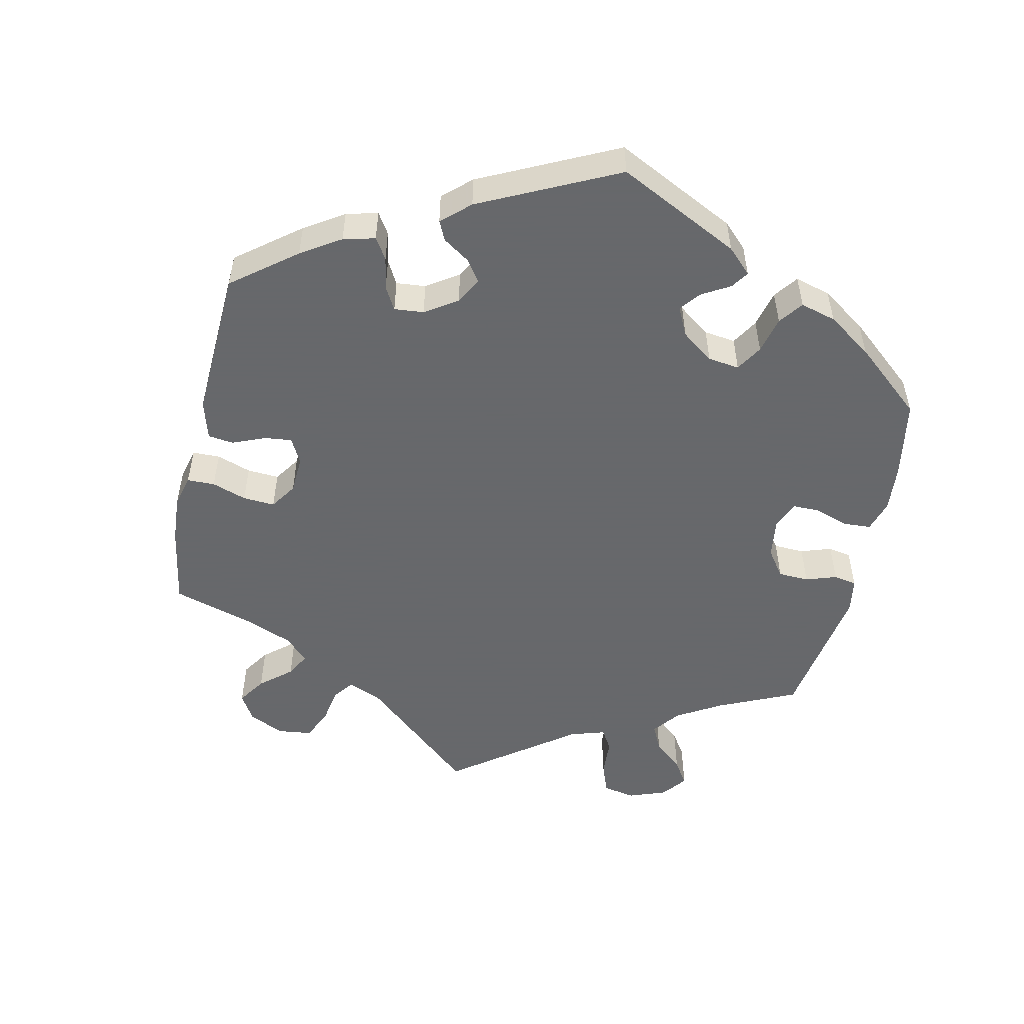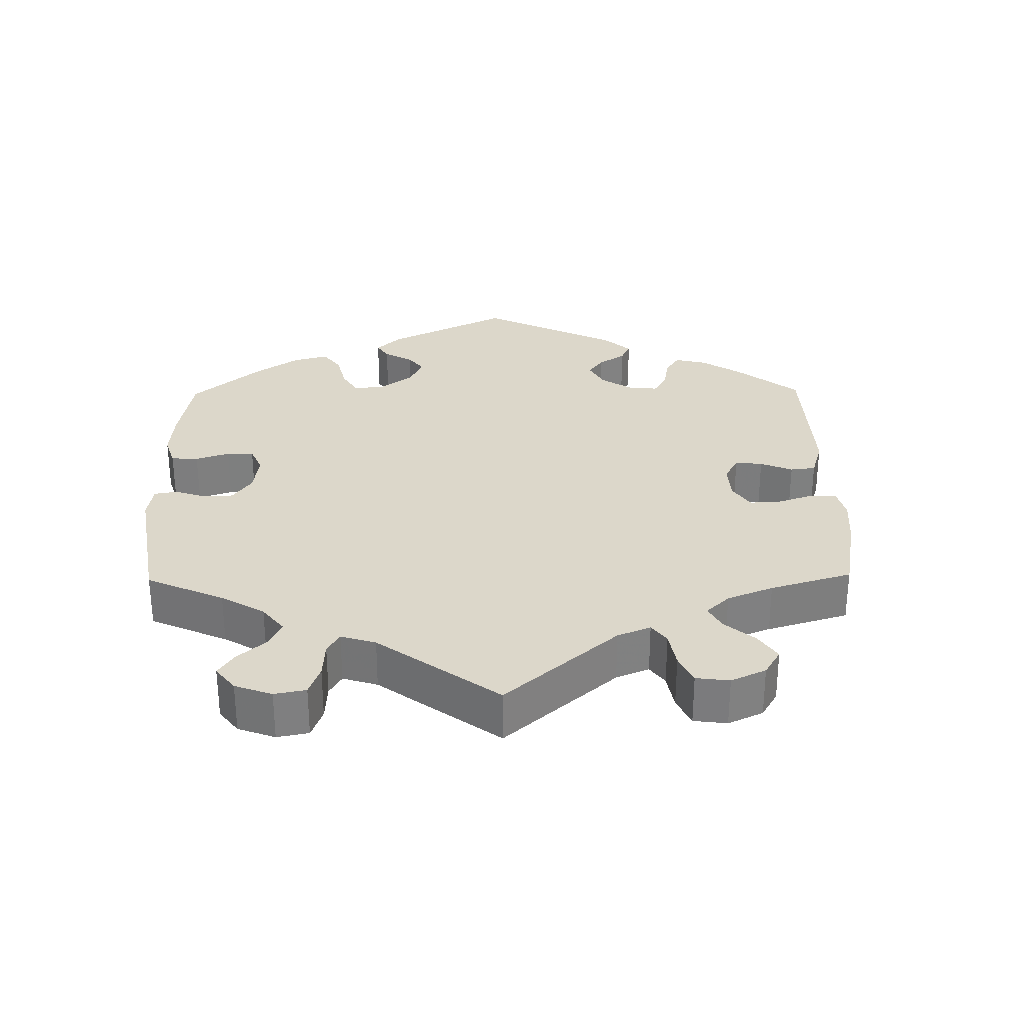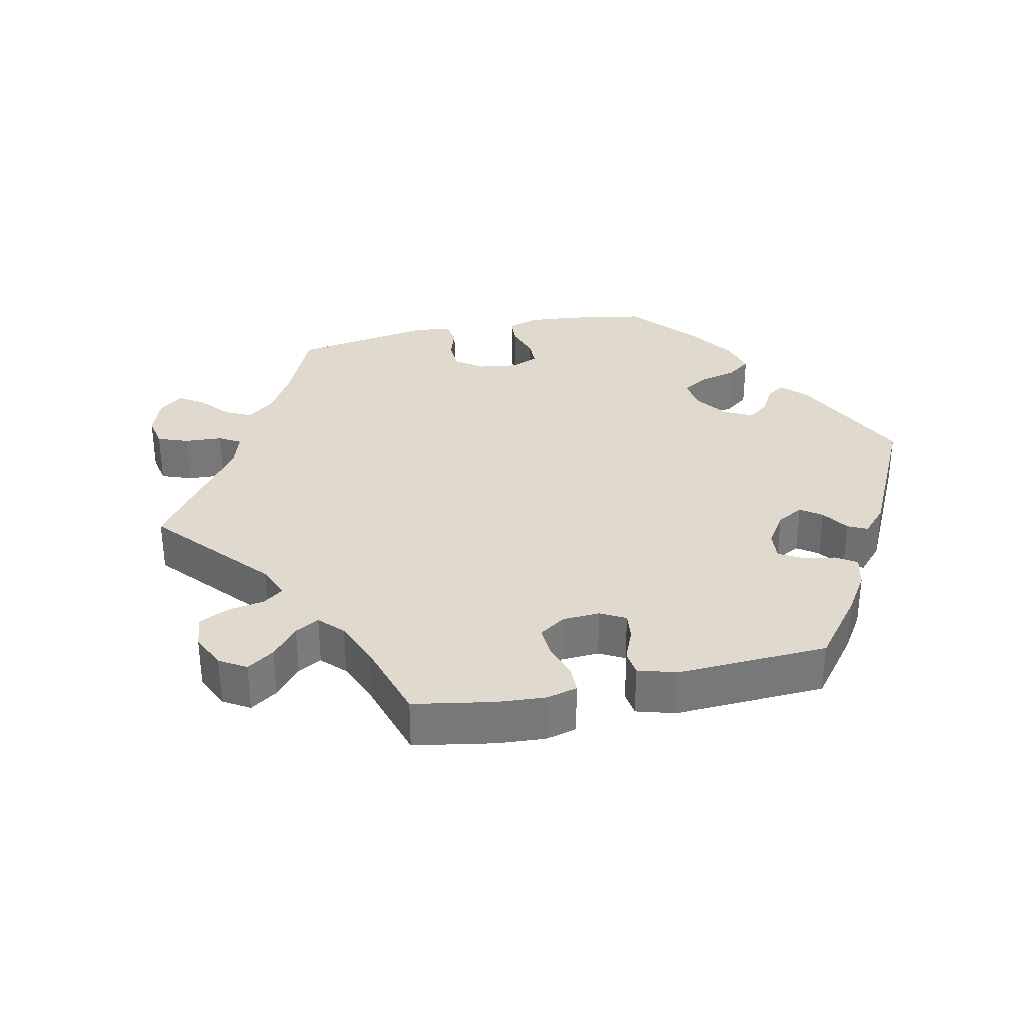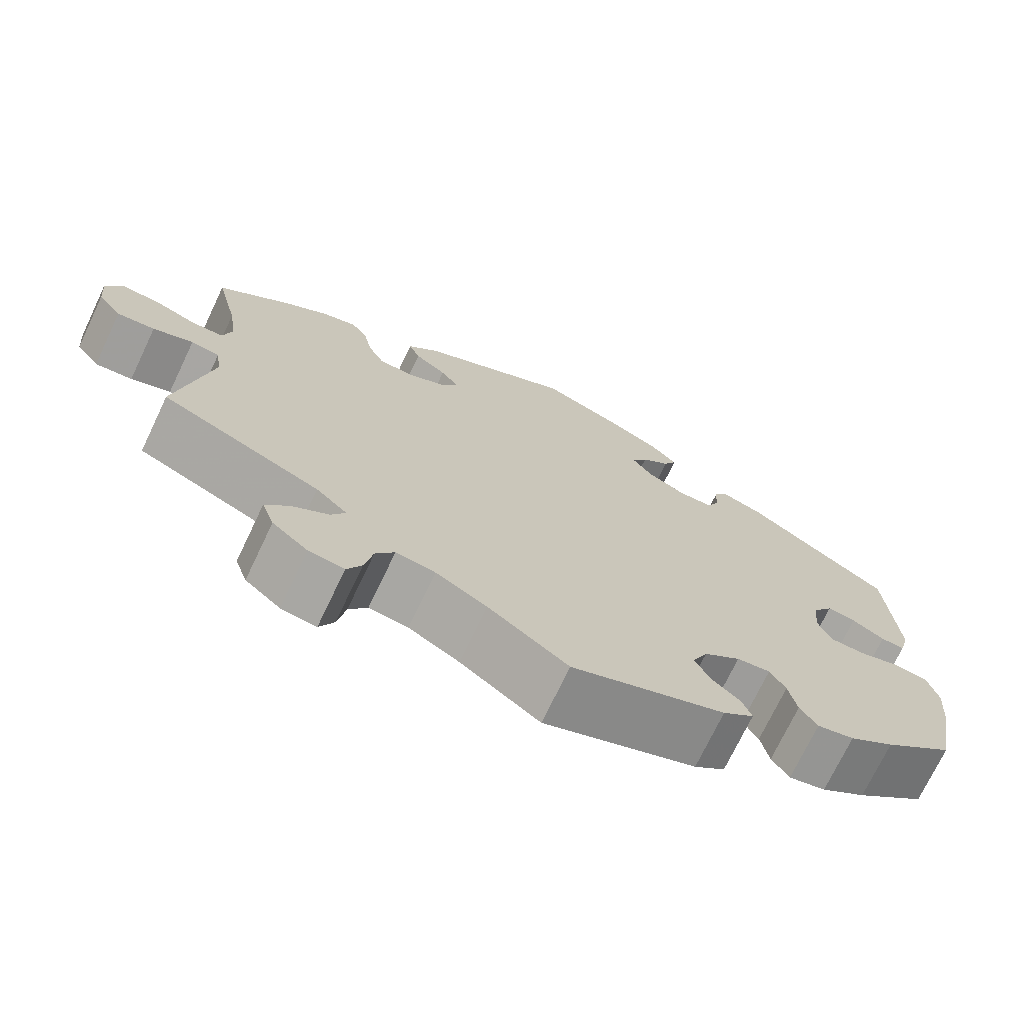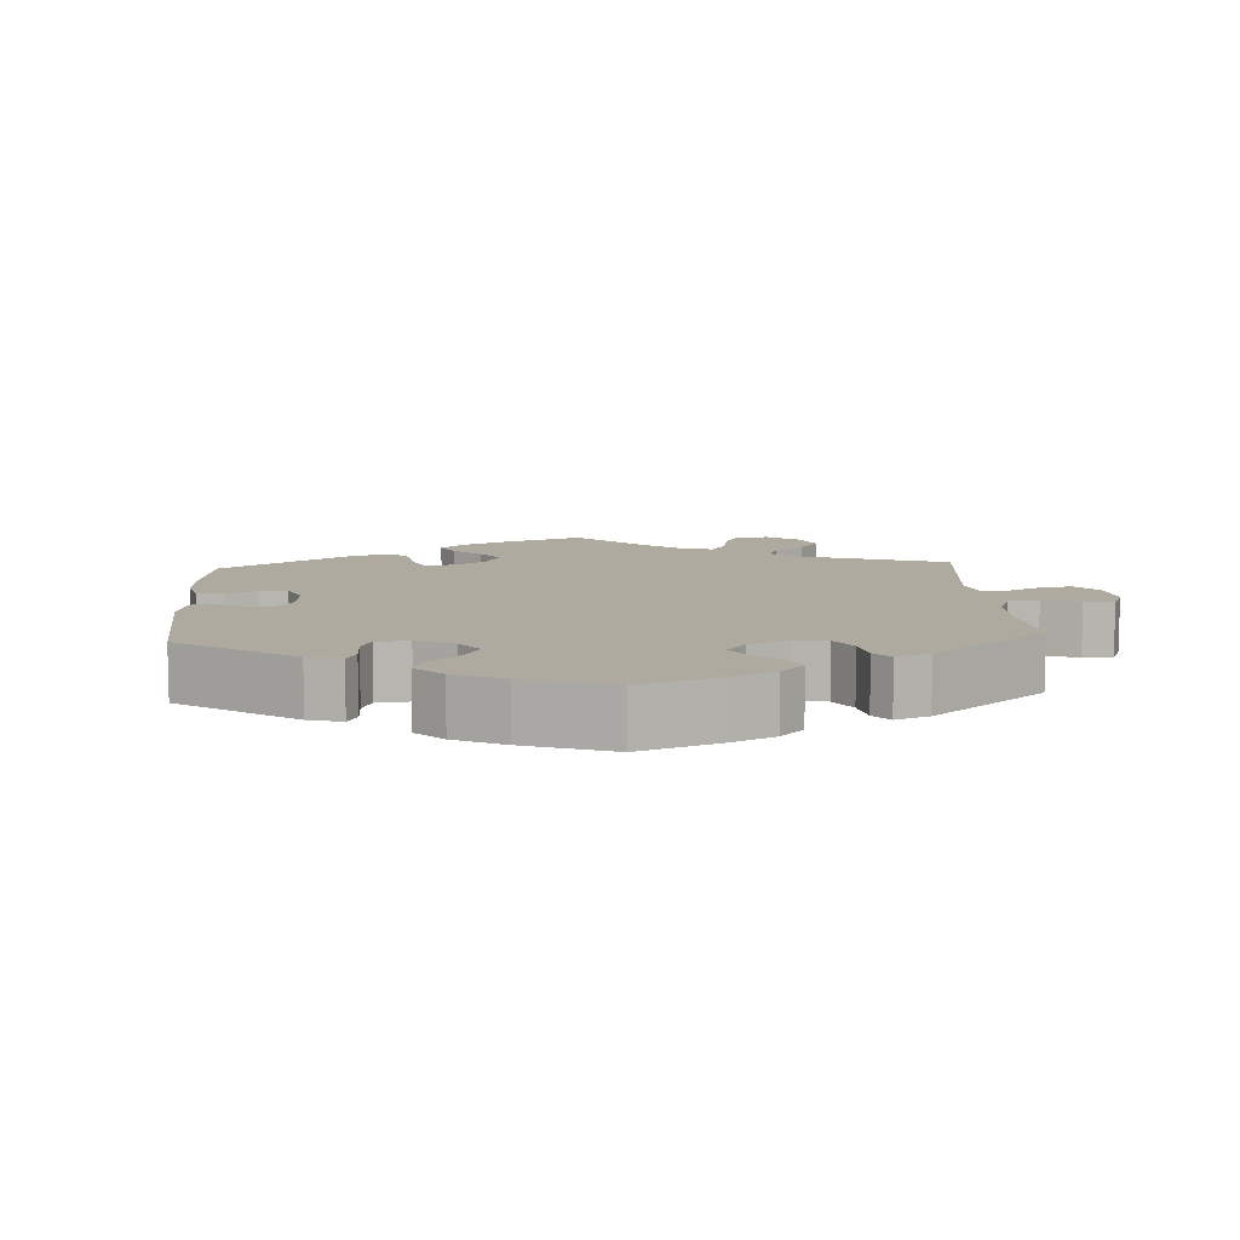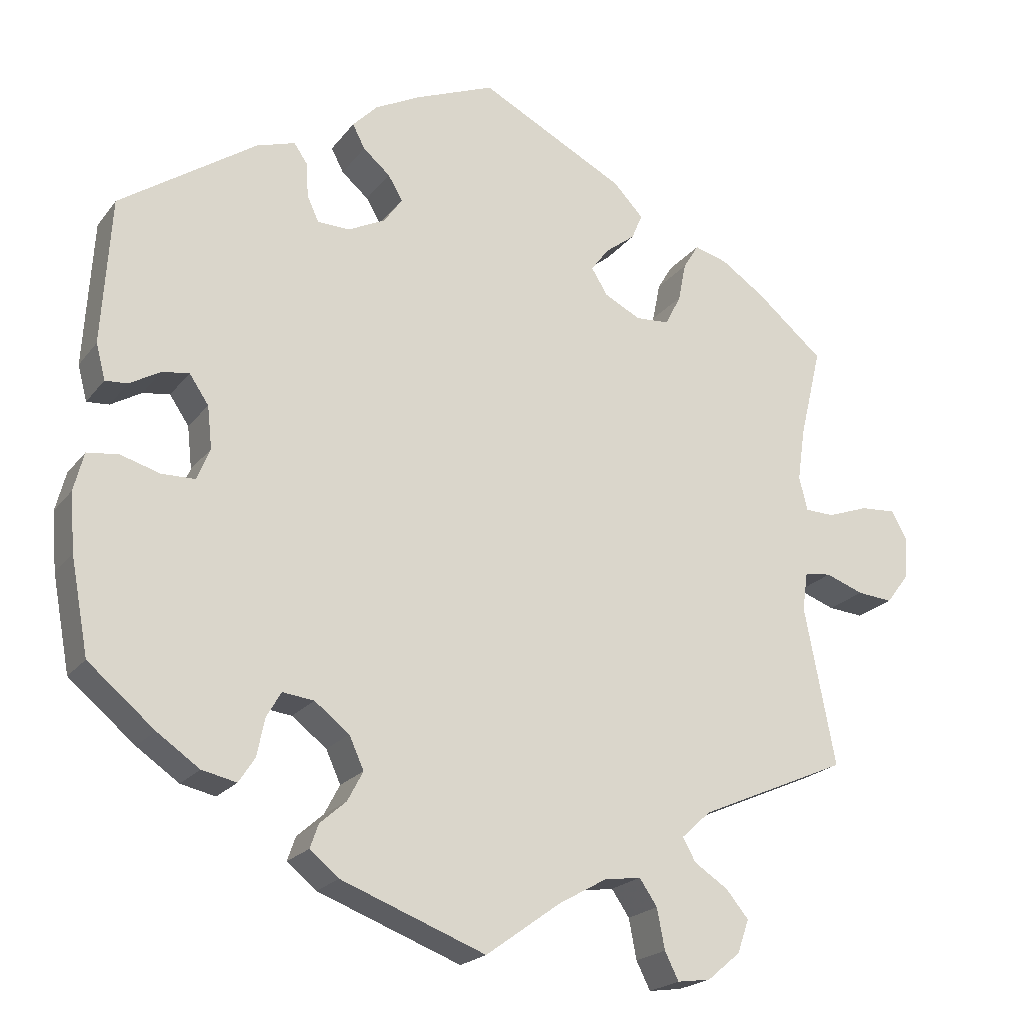
<metadata>
{"format":"obj","ext":"obj","renderer":"f3d","projection":"perspective","resolution":1024,"background":"white","views":[{"elev":-52.3,"azim":47.6,"up":"+Y"},{"elev":30.5,"azim":-120.9,"up":"+Y"},{"elev":32.9,"azim":-42.3,"up":"+Y"},{"elev":-72.6,"azim":-25.5,"up":"+Z"},{"elev":9.4,"azim":116.5,"up":"+Y"},{"elev":-20.9,"azim":153.4,"up":"+Z"}]}
</metadata>
<code>
v 0.512 0.07 0.1
v 0.5 0.07 0.054
v 0.471 0.07 0.056
v 0.431 0.07 0.079
v 0.396 0.07 0.084
v 0.371 0.07 0.047
v 0.365 0.07 -0.008
v 0.382 0.07 -0.049
v 0.425 0.07 -0.05
v 0.476 0.07 -0.035
v 0.517 0.07 -0.04
v 0.53 0.07 -0.09
v 0.524 0.07 -0.165
v 0.501 0.07 -0.288
v 0.415 0.07 -0.36
v 0.36 0.07 -0.398
v 0.315 0.07 -0.408
v 0.294 0.07 -0.376
v 0.284 0.07 -0.327
v 0.265 0.07 -0.294
v 0.224 0.07 -0.299
v 0.179 0.07 -0.334
v 0.16 0.07 -0.376
v 0.18 0.07 -0.414
v 0.214 0.07 -0.444
v 0.225 0.07 -0.475
v 0.187 0.07 -0.506
v 0 0.07 -0.577
v -0.097 0.07 -0.507
v -0.159 0.07 -0.472
v -0.207 0.07 -0.465
v -0.23 0.07 -0.499
v -0.24 0.07 -0.551
v -0.258 0.07 -0.587
v -0.301 0.07 -0.581
v -0.344 0.07 -0.545
v -0.359 0.07 -0.502
v -0.33 0.07 -0.467
v -0.286 0.07 -0.438
v -0.269 0.07 -0.408
v -0.307 0.07 -0.373
v -0.501 0.07 -0.288
v -0.461 0.07 -0.082
v -0.468 0.07 -0.032
v -0.503 0.07 -0.028
v -0.552 0.07 -0.046
v -0.598 0.07 -0.05
v -0.627 0.07 -0.012
v -0.632 0.07 0.042
v -0.611 0.07 0.08
v -0.565 0.07 0.077
v -0.512 0.07 0.058
v -0.474 0.07 0.059
v -0.463 0.07 0.103
v -0.473 0.07 0.172
v -0.501 0.07 0.289
v -0.413 0.07 0.363
v -0.357 0.07 0.401
v -0.314 0.07 0.413
v -0.294 0.07 0.38
v -0.284 0.07 0.33
v -0.264 0.07 0.29
v -0.22 0.07 0.287
v -0.173 0.07 0.311
v -0.152 0.07 0.345
v -0.175 0.07 0.376
v -0.214 0.07 0.406
v -0.228 0.07 0.439
v -0.189 0.07 0.48
v 0 0.07 0.578
v 0.104 0.07 0.536
v 0.162 0.07 0.506
v 0.194 0.07 0.473
v 0.178 0.07 0.442
v 0.143 0.07 0.412
v 0.124 0.07 0.38
v 0.148 0.07 0.346
v 0.196 0.07 0.322
v 0.238 0.07 0.323
v 0.253 0.07 0.356
v 0.256 0.07 0.401
v 0.273 0.07 0.426
v 0.323 0.07 0.41
v 0.5 0.07 0.29
v 0.512 0 0.1
v 0.5 0 0.054
v 0.471 0 0.056
v 0.431 0 0.079
v 0.396 0 0.084
v 0.371 0 0.047
v 0.365 0 -0.008
v 0.382 0 -0.049
v 0.425 0 -0.05
v 0.476 0 -0.035
v 0.517 0 -0.04
v 0.53 0 -0.09
v 0.524 0 -0.165
v 0.501 0 -0.288
v 0.415 0 -0.36
v 0.36 0 -0.398
v 0.315 0 -0.408
v 0.294 0 -0.376
v 0.284 0 -0.327
v 0.265 0 -0.294
v 0.224 0 -0.299
v 0.179 0 -0.334
v 0.16 0 -0.376
v 0.18 0 -0.414
v 0.214 0 -0.444
v 0.225 0 -0.475
v 0.187 0 -0.506
v 0 0 -0.577
v -0.097 0 -0.507
v -0.159 0 -0.472
v -0.207 0 -0.465
v -0.23 0 -0.499
v -0.24 0 -0.551
v -0.258 0 -0.587
v -0.301 0 -0.581
v -0.344 0 -0.545
v -0.359 0 -0.502
v -0.33 0 -0.467
v -0.286 0 -0.438
v -0.269 0 -0.408
v -0.307 0 -0.373
v -0.501 0 -0.288
v -0.461 0 -0.082
v -0.468 0 -0.032
v -0.503 0 -0.028
v -0.552 0 -0.046
v -0.598 0 -0.05
v -0.627 0 -0.012
v -0.632 0 0.042
v -0.611 0 0.08
v -0.565 0 0.077
v -0.512 0 0.058
v -0.474 0 0.059
v -0.463 0 0.103
v -0.473 0 0.172
v -0.501 0 0.289
v -0.413 0 0.363
v -0.357 0 0.401
v -0.314 0 0.413
v -0.294 0 0.38
v -0.284 0 0.33
v -0.264 0 0.29
v -0.22 0 0.287
v -0.173 0 0.311
v -0.152 0 0.345
v -0.175 0 0.376
v -0.214 0 0.406
v -0.228 0 0.439
v -0.189 0 0.48
v 0 0 0.578
v 0.104 0 0.536
v 0.162 0 0.506
v 0.194 0 0.473
v 0.178 0 0.442
v 0.143 0 0.412
v 0.124 0 0.38
v 0.148 0 0.346
v 0.196 0 0.322
v 0.238 0 0.323
v 0.253 0 0.356
v 0.256 0 0.401
v 0.273 0 0.426
v 0.323 0 0.41
v 0.5 0 0.29
f 80 81 82 83
f 79 80 83 84
f 78 79 84 1
f 72 73 74 75
f 72 75 76
f 71 72 76
f 70 71 76
f 69 70 76
f 66 67 68 69
f 65 66 69 76
f 64 65 76 77
f 58 59 60 61
f 58 61 62
f 55 56 57 58
f 54 55 58 62
f 53 54 62 63
f 49 50 51 52
f 49 52 53
f 48 49 53
f 45 46 47 48
f 44 45 48 53
f 43 44 53 63
f 41 42 43 63
f 36 37 38 39
f 36 39 40
f 35 36 40
f 32 33 34 35
f 31 32 35 40
f 30 31 40 41
f 26 27 28 29
f 24 25 26 29
f 23 24 29 30
f 22 23 30 41
f 16 17 18 19
f 16 19 20
f 15 16 20
f 14 15 20
f 13 14 20
f 12 13 20 21
f 9 10 11 12
f 8 9 12 21
f 1 2 3 4
f 1 4 5
f 78 1 5
f 77 78 5 6
f 64 77 6 7
f 22 41 63 64
f 21 22 64
f 7 8 21 64
f 167 166 165 164
f 168 167 164 163
f 85 168 163 162
f 159 158 157 156
f 160 159 156
f 160 156 155
f 160 155 154
f 160 154 153
f 153 152 151 150
f 160 153 150 149
f 161 160 149 148
f 145 144 143 142
f 146 145 142
f 142 141 140 139
f 146 142 139 138
f 147 146 138 137
f 136 135 134 133
f 137 136 133
f 137 133 132
f 132 131 130 129
f 137 132 129 128
f 147 137 128 127
f 147 127 126 125
f 123 122 121 120
f 124 123 120
f 124 120 119
f 119 118 117 116
f 124 119 116 115
f 125 124 115 114
f 113 112 111 110
f 113 110 109 108
f 114 113 108 107
f 125 114 107 106
f 103 102 101 100
f 104 103 100
f 104 100 99
f 104 99 98
f 104 98 97
f 105 104 97 96
f 96 95 94 93
f 105 96 93 92
f 88 87 86 85
f 89 88 85
f 89 85 162
f 90 89 162 161
f 91 90 161 148
f 148 147 125 106
f 148 106 105
f 148 105 92 91
f 1 85 86 2
f 2 86 87 3
f 3 87 88 4
f 4 88 89 5
f 5 89 90 6
f 6 90 91 7
f 7 91 92 8
f 8 92 93 9
f 9 93 94 10
f 10 94 95 11
f 11 95 96 12
f 12 96 97 13
f 13 97 98 14
f 14 98 99 15
f 15 99 100 16
f 16 100 101 17
f 17 101 102 18
f 18 102 103 19
f 19 103 104 20
f 20 104 105 21
f 21 105 106 22
f 22 106 107 23
f 23 107 108 24
f 24 108 109 25
f 25 109 110 26
f 26 110 111 27
f 27 111 112 28
f 28 112 113 29
f 29 113 114 30
f 30 114 115 31
f 31 115 116 32
f 32 116 117 33
f 33 117 118 34
f 34 118 119 35
f 35 119 120 36
f 36 120 121 37
f 37 121 122 38
f 38 122 123 39
f 39 123 124 40
f 40 124 125 41
f 41 125 126 42
f 42 126 127 43
f 43 127 128 44
f 44 128 129 45
f 45 129 130 46
f 46 130 131 47
f 47 131 132 48
f 48 132 133 49
f 49 133 134 50
f 50 134 135 51
f 51 135 136 52
f 52 136 137 53
f 53 137 138 54
f 54 138 139 55
f 55 139 140 56
f 56 140 141 57
f 57 141 142 58
f 58 142 143 59
f 59 143 144 60
f 60 144 145 61
f 61 145 146 62
f 62 146 147 63
f 63 147 148 64
f 64 148 149 65
f 65 149 150 66
f 66 150 151 67
f 67 151 152 68
f 68 152 153 69
f 69 153 154 70
f 70 154 155 71
f 71 155 156 72
f 72 156 157 73
f 73 157 158 74
f 74 158 159 75
f 75 159 160 76
f 76 160 161 77
f 77 161 162 78
f 78 162 163 79
f 79 163 164 80
f 80 164 165 81
f 81 165 166 82
f 82 166 167 83
f 83 167 168 84
f 84 168 85 1

</code>
